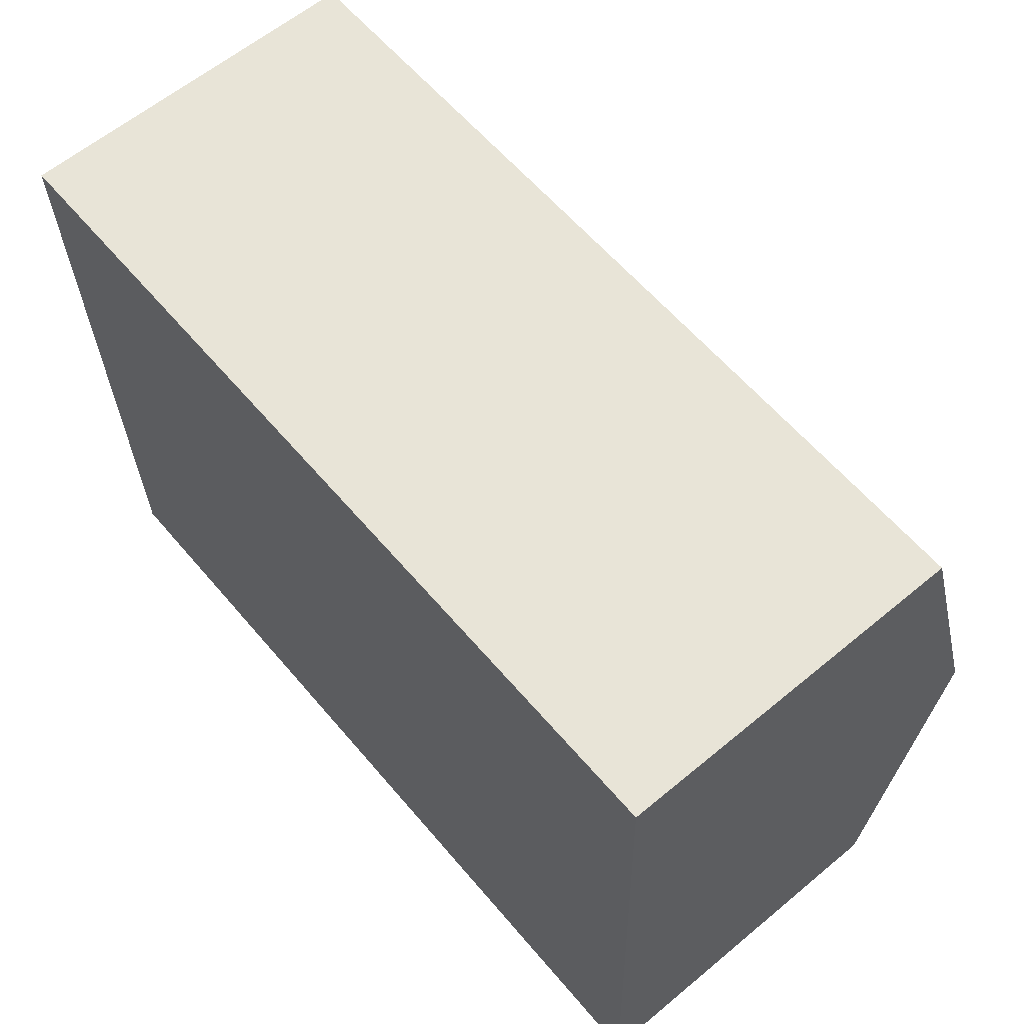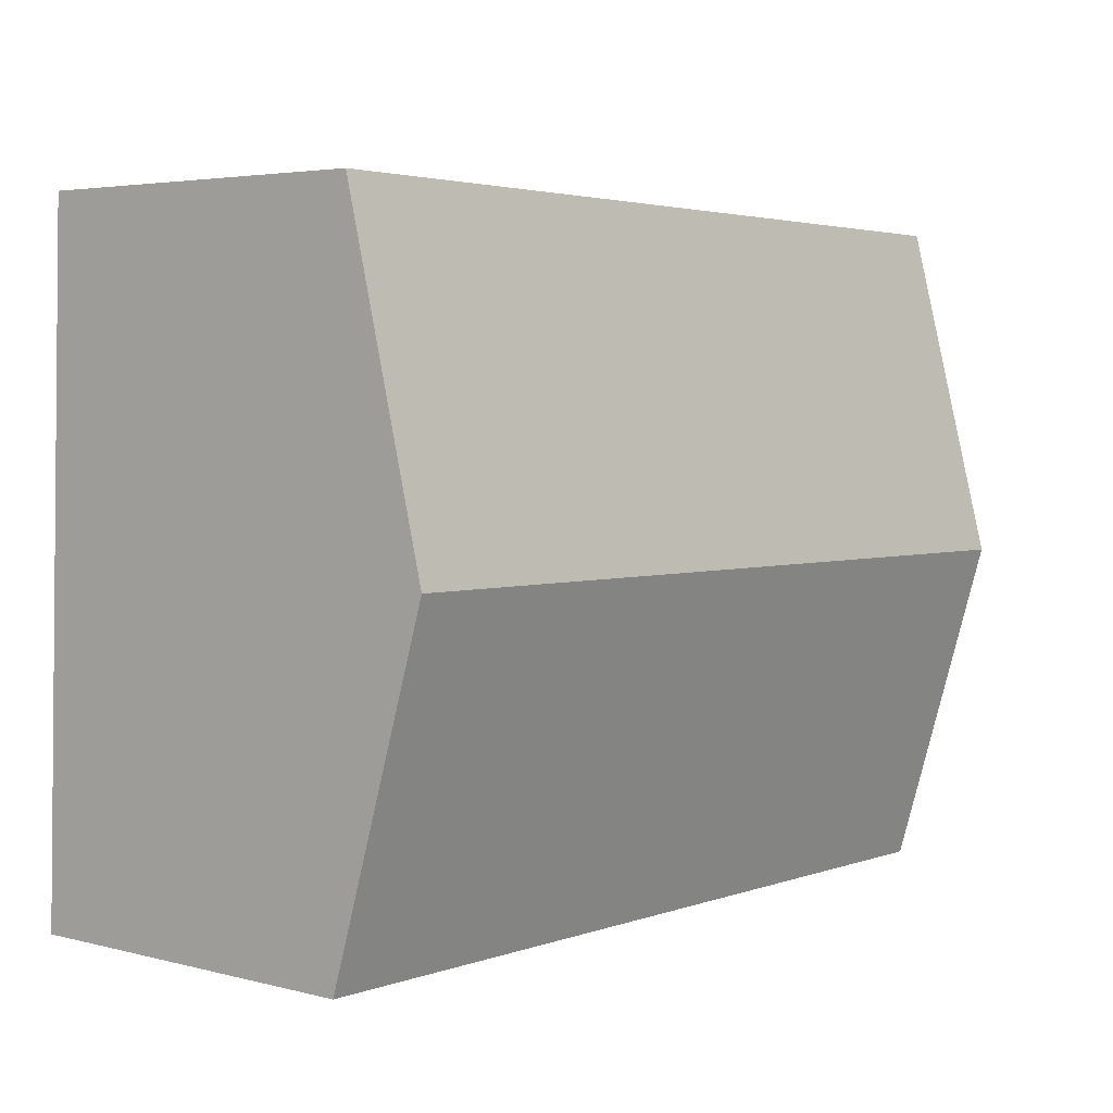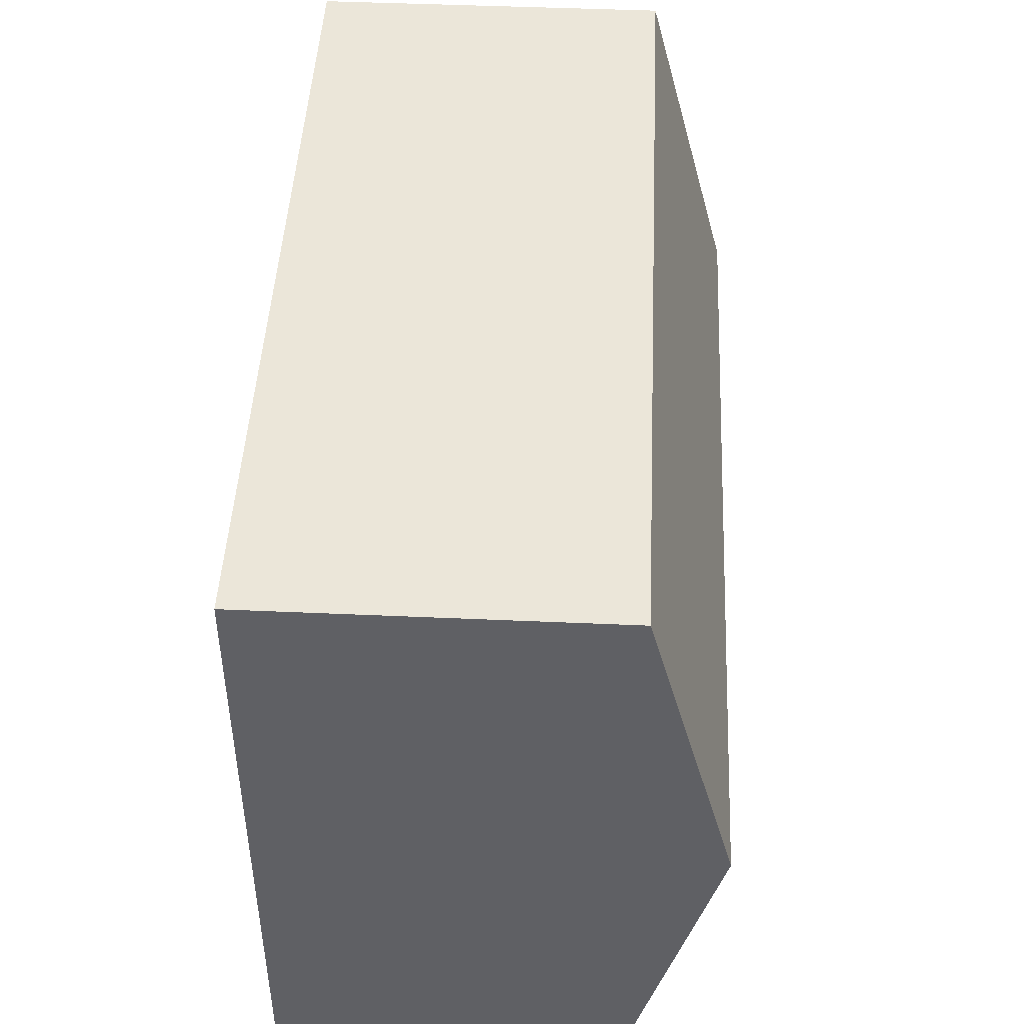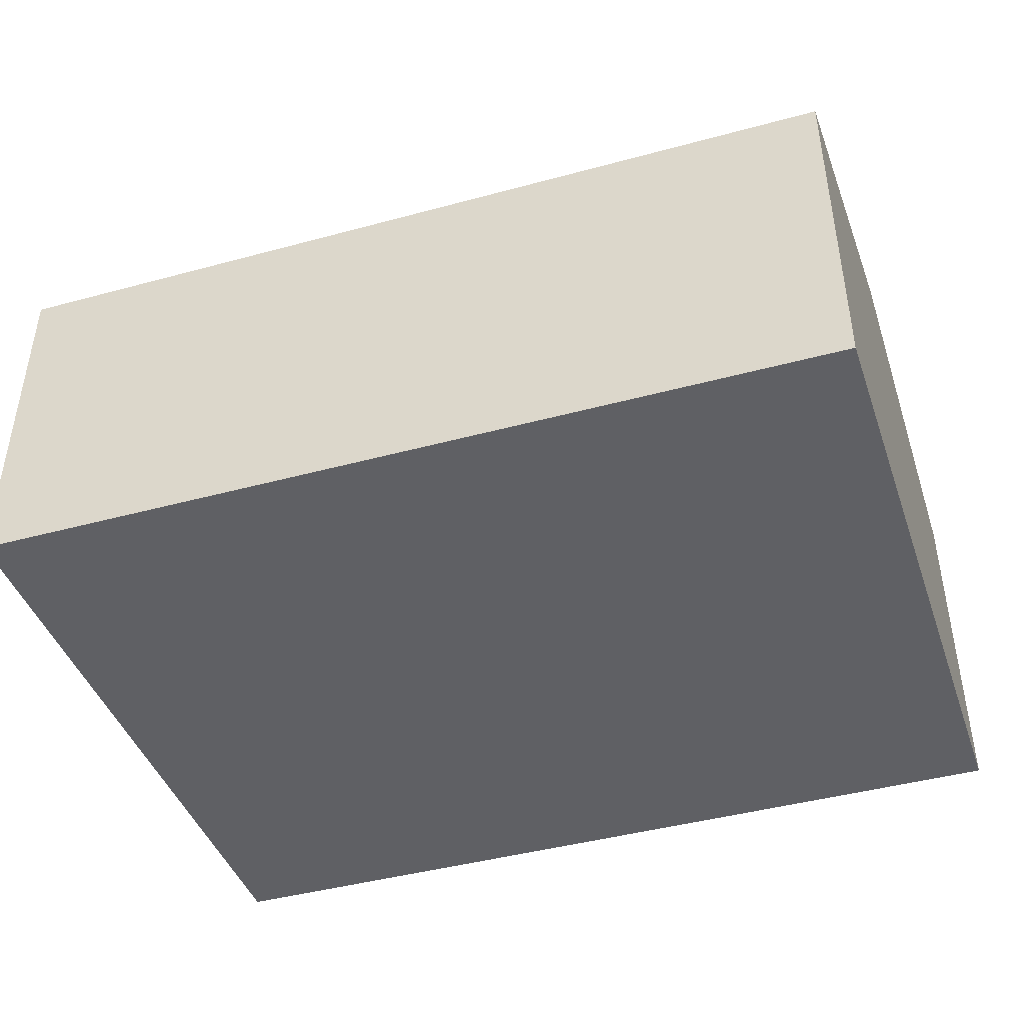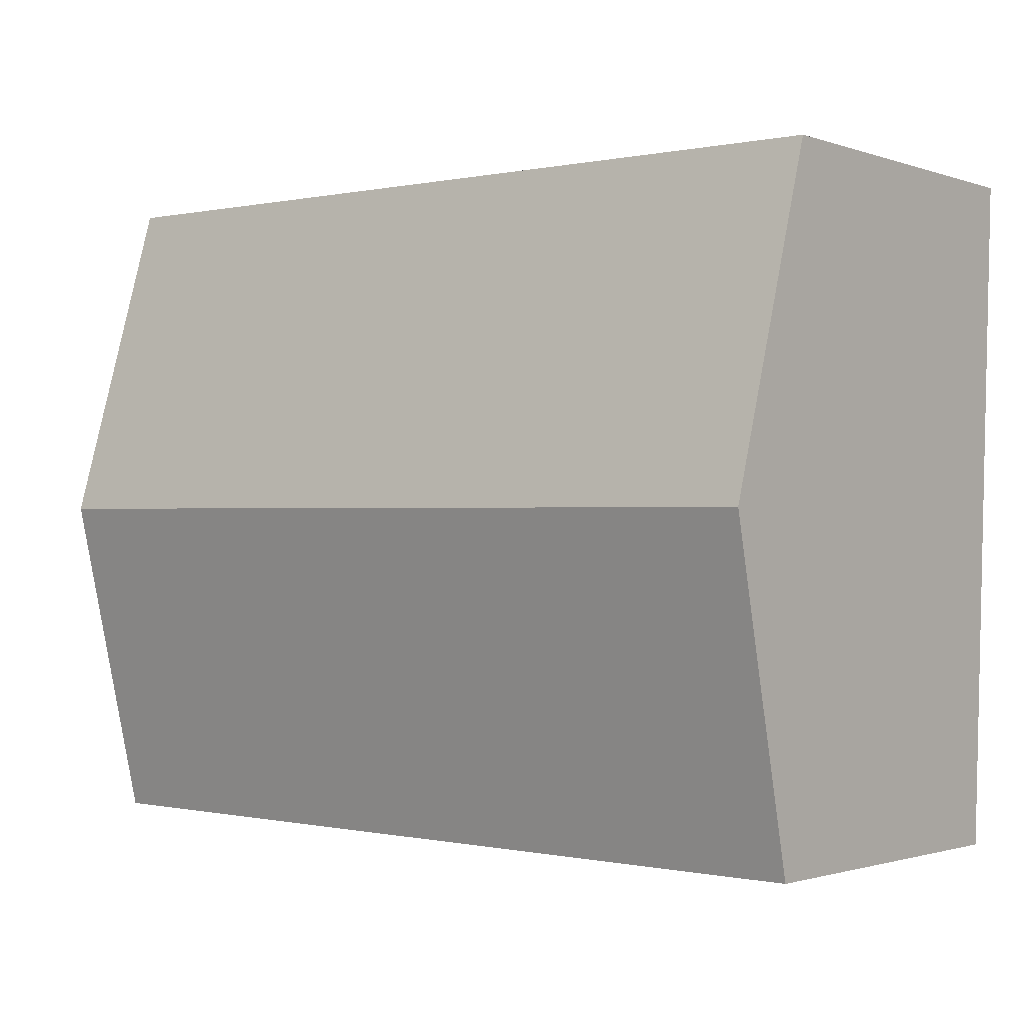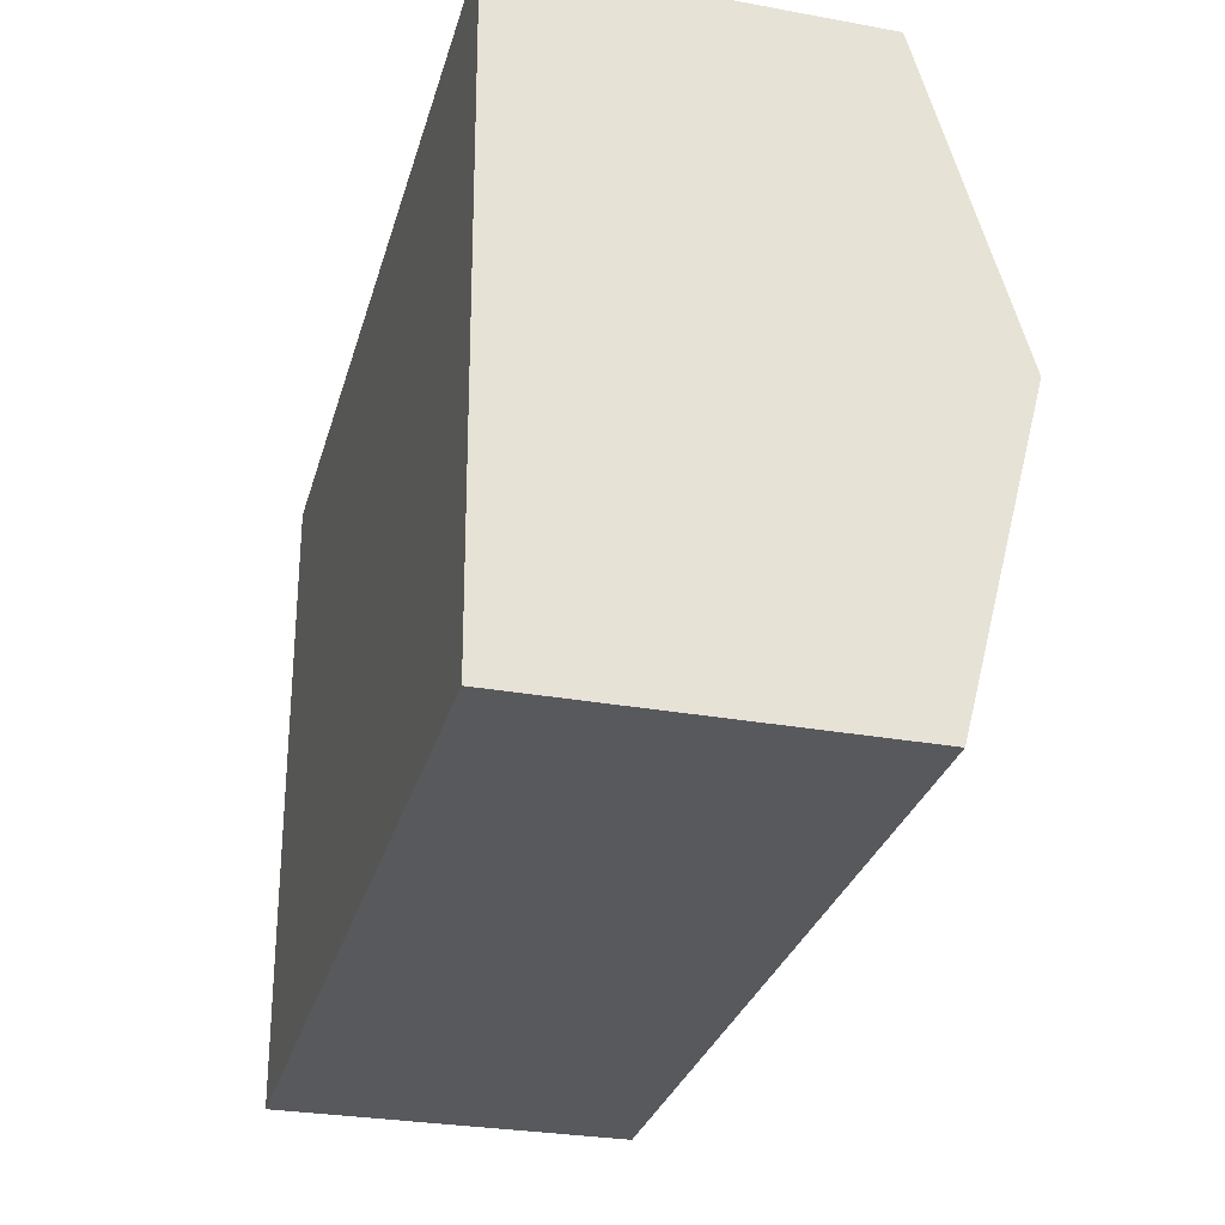
<metadata>
{"format":"obj","ext":"obj","renderer":"f3d","projection":"perspective","resolution":1024,"background":"white","views":[{"elev":61.7,"azim":49.9,"up":"+Z"},{"elev":4.2,"azim":129.6,"up":"+Z"},{"elev":48.0,"azim":92.8,"up":"+Z"},{"elev":-43.6,"azim":-163.1,"up":"+Y"},{"elev":-1.4,"azim":-140.6,"up":"+Z"},{"elev":-29.1,"azim":74.9,"up":"+Z"}]}
</metadata>
<code>
v  0.156 2.7 -5.022
v  6.637 3.377 -2.415
v  6.715 2.699 -4.93
v  0.078 3.377 -2.511
v  6.559 2.699 0.1
v  0 2.7 1.653e-16
v  0 0 0
v  6.559 -6.123e-18 0.1
v  6.637 1.479e-16 -2.415
v  6.715 3.019e-16 -4.93
v  0.156 3.075e-16 -5.022
v  0.078 1.538e-16 -2.511
g defaultobject
f 1 2 3
f 2 1 4
f 5 4 6
f 4 5 2
f 7 5 6
f 5 7 8
f 8 2 5
f 2 8 3
f 3 8 9
f 3 9 10
f 3 11 1
f 11 3 10
f 4 7 6
f 7 4 1
f 7 1 12
f 12 1 11
f 9 11 10
f 11 9 8
f 11 8 12
f 12 8 7

</code>
